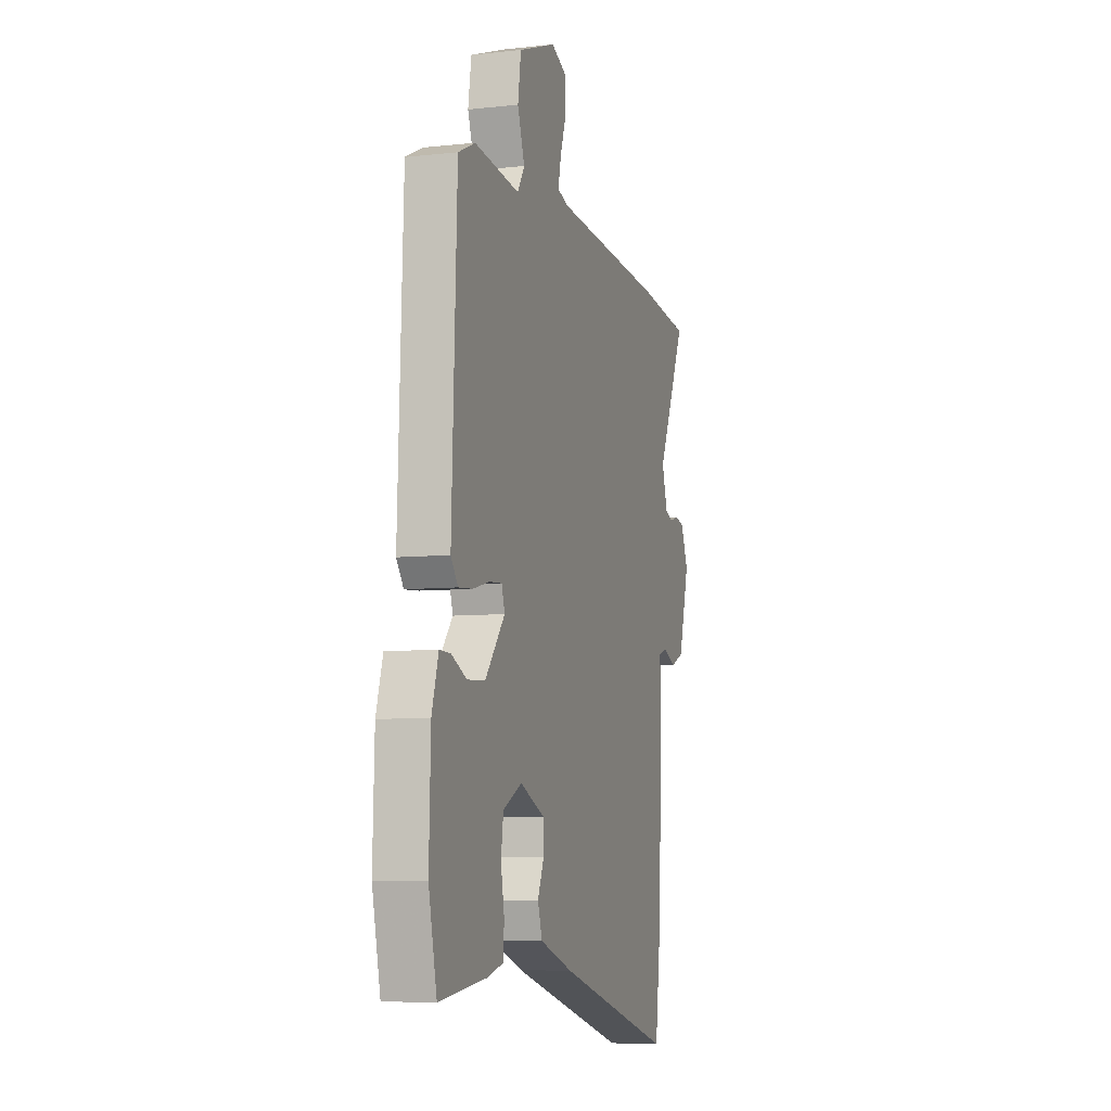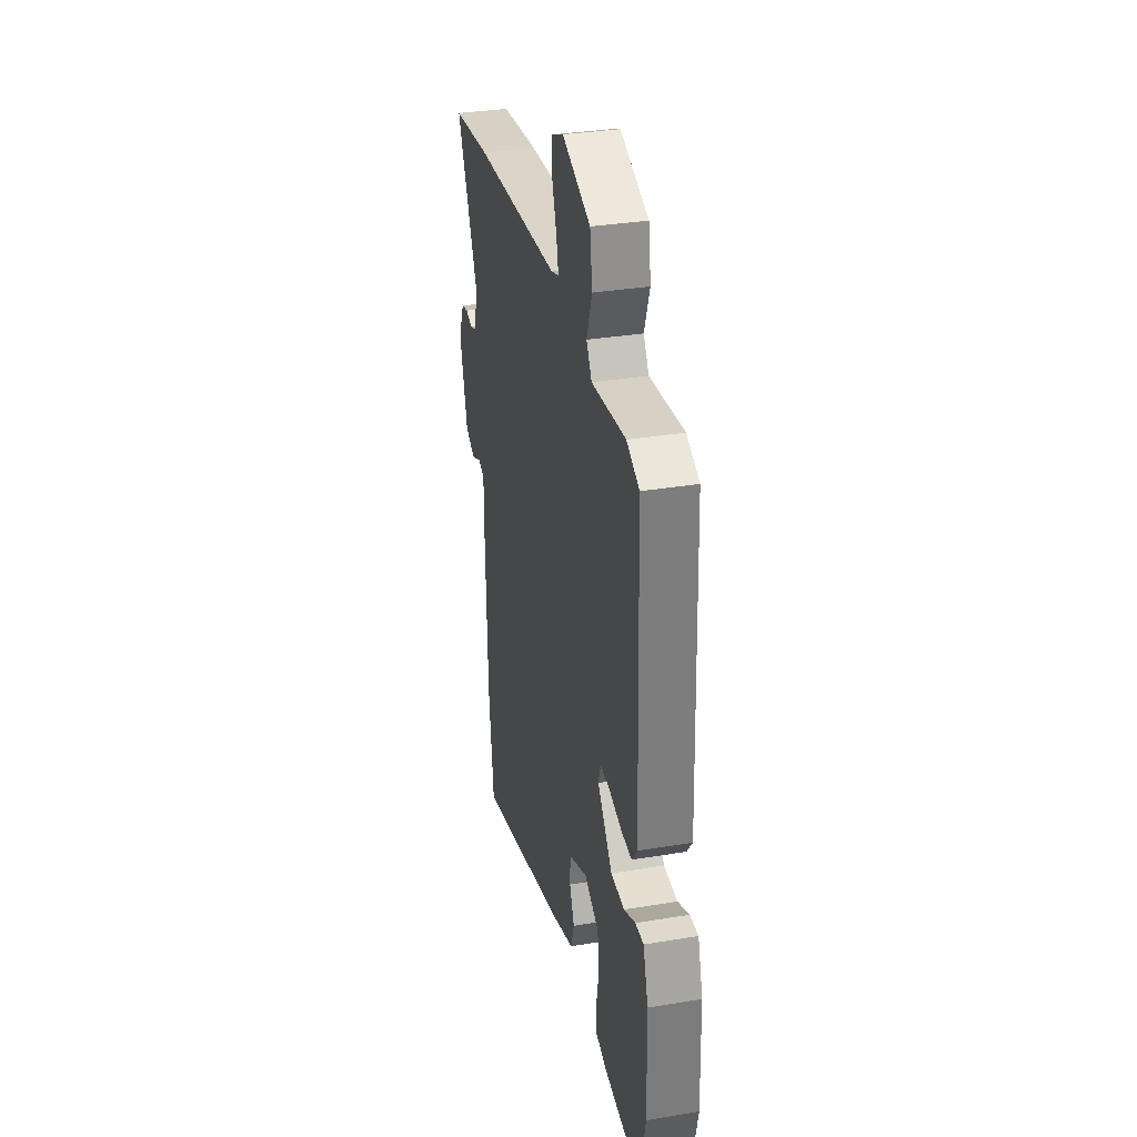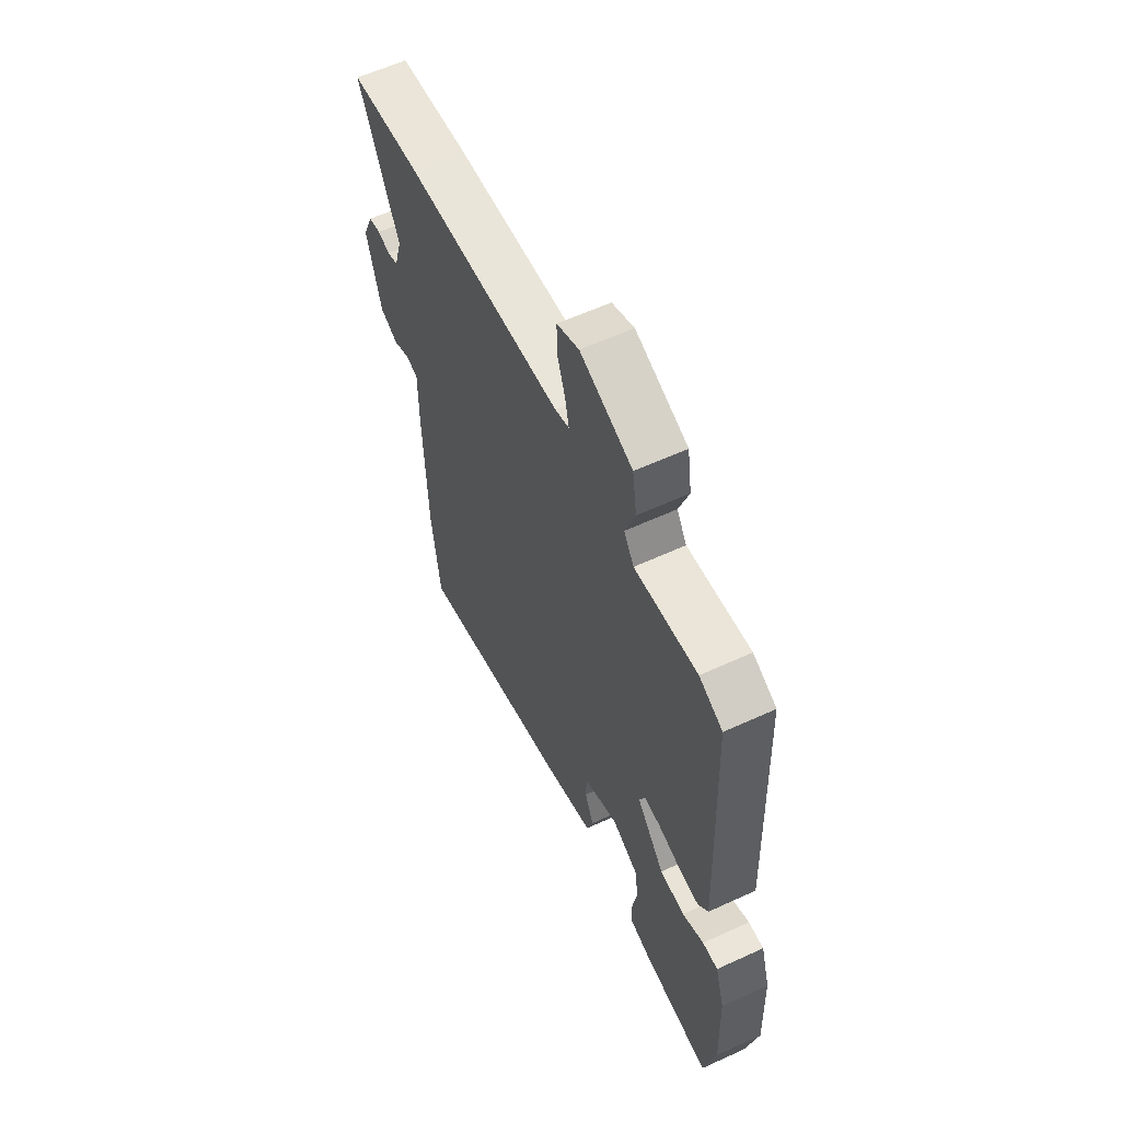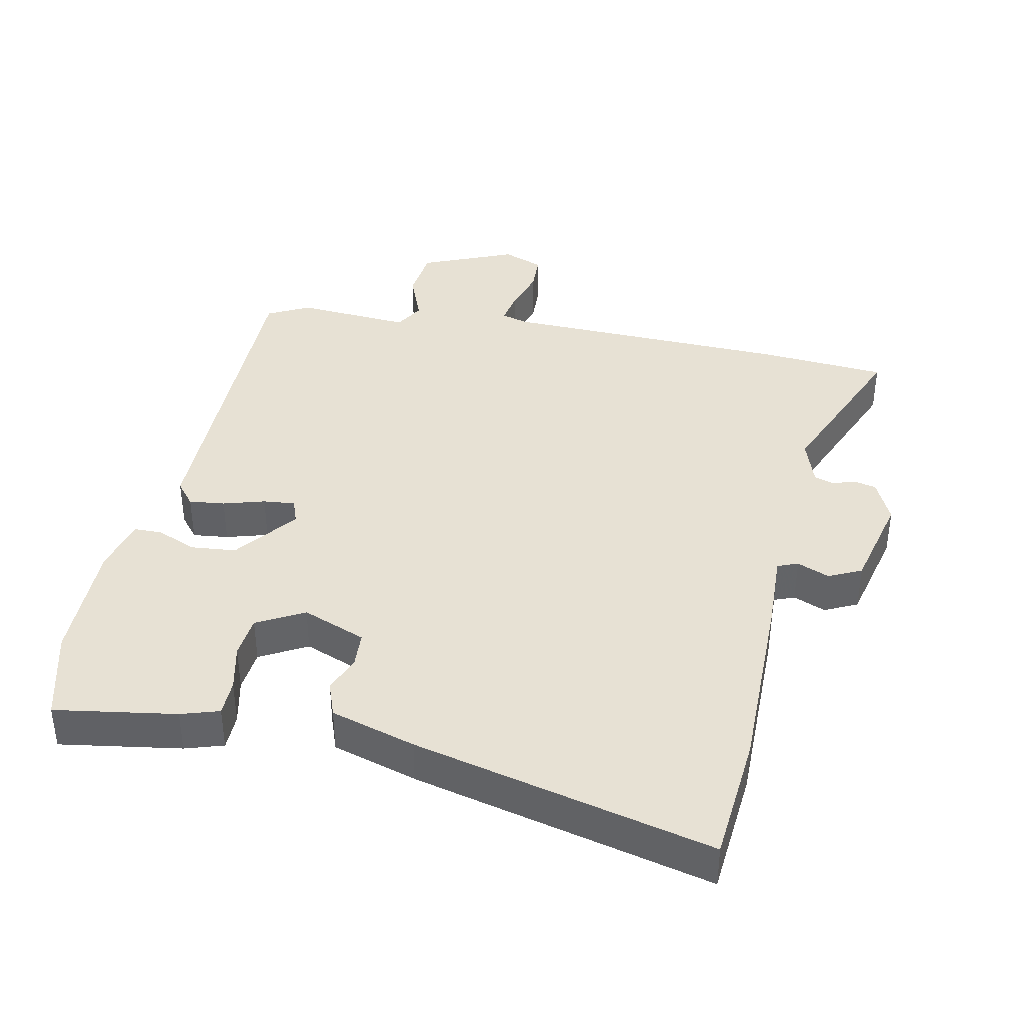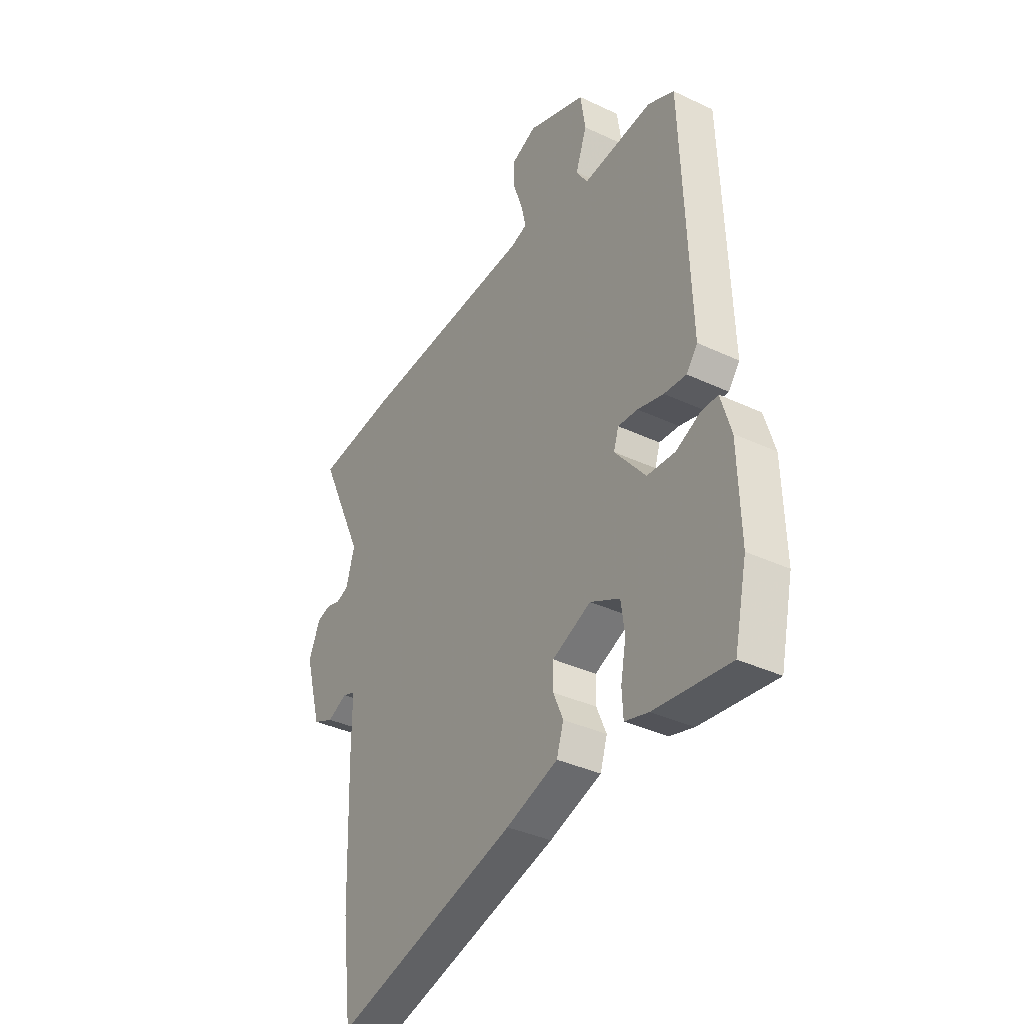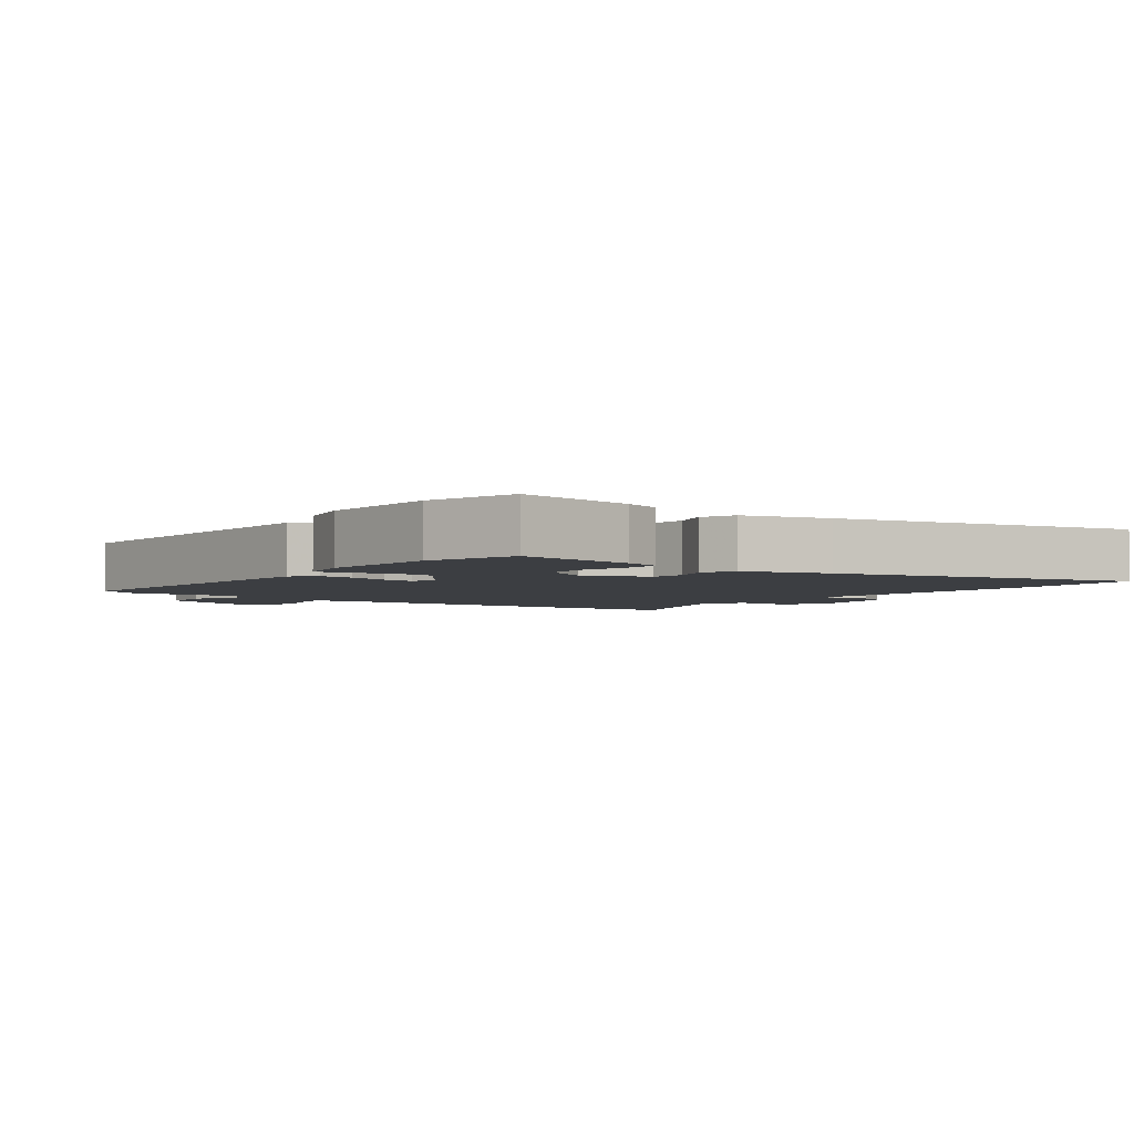
<metadata>
{"format":"obj","ext":"obj","renderer":"f3d","projection":"perspective","resolution":1024,"background":"white","views":[{"elev":-7.2,"azim":107.4,"up":"+Z"},{"elev":33.3,"azim":77.2,"up":"+Z"},{"elev":60.1,"azim":64.8,"up":"+Z"},{"elev":39.4,"azim":-170.5,"up":"+Y"},{"elev":-36.4,"azim":58.4,"up":"+Z"},{"elev":-3.3,"azim":139.7,"up":"+Y"}]}
</metadata>
<code>
v 0.521 0.07 -0.405
v 0.49 0.07 -0.545
v 0.307 0.07 -0.523
v 0.249 0.07 -0.507
v 0.246 0.07 -0.452
v 0.259 0.07 -0.381
v 0.25 0.07 -0.317
v 0.178 0.07 -0.281
v 0.084 0.07 -0.322
v 0.083 0.07 -0.375
v 0.107 0.07 -0.431
v 0.09 0.07 -0.484
v -0.036 0.07 -0.527
v -0.481 0.07 -0.652
v -0.505 0.07 -0.459
v -0.514 0.07 -0.177
v -0.514 0.07 -0.057
v -0.545 0.07 -0.046
v -0.593 0.07 -0.068
v -0.643 0.07 -0.046
v -0.683 0.07 0.098
v -0.655 0.07 0.164
v -0.621 0.07 0.173
v -0.588 0.07 0.163
v -0.558 0.07 0.174
v -0.537 0.07 0.246
v -0.646 0.07 0.483
v -0.454 0.07 0.505
v -0.022 0.07 0.534
v 0.017 0.07 0.547
v 0.006 0.07 0.597
v -0.017 0.07 0.663
v -0.017 0.07 0.72
v 0.043 0.07 0.746
v 0.185 0.07 0.693
v 0.197 0.07 0.614
v 0.17 0.07 0.538
v 0.197 0.07 0.495
v 0.368 0.07 0.514
v 0.432 0.07 0.484
v 0.451 0.07 -0.018
v 0.424 0.07 -0.054
v 0.37 0.07 -0.05
v 0.307 0.07 -0.034
v 0.259 0.07 -0.031
v 0.247 0.07 -0.069
v 0.322 0.07 -0.159
v 0.39 0.07 -0.163
v 0.448 0.07 -0.136
v 0.49 0.07 -0.135
v 0.515 0.07 -0.217
v 0.521 0 -0.405
v 0.49 0 -0.545
v 0.307 0 -0.523
v 0.249 0 -0.507
v 0.246 0 -0.452
v 0.259 0 -0.381
v 0.25 0 -0.317
v 0.178 0 -0.281
v 0.084 0 -0.322
v 0.083 0 -0.375
v 0.107 0 -0.431
v 0.09 0 -0.484
v -0.036 0 -0.527
v -0.481 0 -0.652
v -0.505 0 -0.459
v -0.514 0 -0.177
v -0.514 0 -0.057
v -0.545 0 -0.046
v -0.593 0 -0.068
v -0.643 0 -0.046
v -0.683 0 0.098
v -0.655 0 0.164
v -0.621 0 0.173
v -0.588 0 0.163
v -0.558 0 0.174
v -0.537 0 0.246
v -0.646 0 0.483
v -0.454 0 0.505
v -0.022 0 0.534
v 0.017 0 0.547
v 0.006 0 0.597
v -0.017 0 0.663
v -0.017 0 0.72
v 0.043 0 0.746
v 0.185 0 0.693
v 0.197 0 0.614
v 0.17 0 0.538
v 0.197 0 0.495
v 0.368 0 0.514
v 0.432 0 0.484
v 0.451 0 -0.018
v 0.424 0 -0.054
v 0.37 0 -0.05
v 0.307 0 -0.034
v 0.259 0 -0.031
v 0.247 0 -0.069
v 0.322 0 -0.159
v 0.39 0 -0.163
v 0.448 0 -0.136
v 0.49 0 -0.135
v 0.515 0 -0.217
f 48 49 50 51
f 47 48 51 1
f 46 47 1 2
f 41 42 43 44
f 41 44 45
f 38 39 40 41
f 37 38 41 45
f 34 35 36 37
f 34 37 45 46
f 31 32 33 34
f 30 31 34 46
f 26 27 28 29
f 25 26 29 30
f 21 22 23 24
f 21 24 25
f 18 19 20 21
f 17 18 21 25
f 14 15 16 17
f 12 13 14 17
f 10 11 12 17
f 9 10 17 25
f 8 9 25 30
f 3 4 5 6
f 46 2 3 6
f 46 6 7
f 7 8 30 46
f 102 101 100 99
f 52 102 99 98
f 53 52 98 97
f 95 94 93 92
f 96 95 92
f 92 91 90 89
f 96 92 89 88
f 88 87 86 85
f 97 96 88 85
f 85 84 83 82
f 97 85 82 81
f 80 79 78 77
f 81 80 77 76
f 75 74 73 72
f 76 75 72
f 72 71 70 69
f 76 72 69 68
f 68 67 66 65
f 68 65 64 63
f 68 63 62 61
f 76 68 61 60
f 81 76 60 59
f 57 56 55 54
f 57 54 53 97
f 58 57 97
f 97 81 59 58
f 1 52 53 2
f 2 53 54 3
f 3 54 55 4
f 4 55 56 5
f 5 56 57 6
f 6 57 58 7
f 7 58 59 8
f 8 59 60 9
f 9 60 61 10
f 10 61 62 11
f 11 62 63 12
f 12 63 64 13
f 13 64 65 14
f 14 65 66 15
f 15 66 67 16
f 16 67 68 17
f 17 68 69 18
f 18 69 70 19
f 19 70 71 20
f 20 71 72 21
f 21 72 73 22
f 22 73 74 23
f 23 74 75 24
f 24 75 76 25
f 25 76 77 26
f 26 77 78 27
f 27 78 79 28
f 28 79 80 29
f 29 80 81 30
f 30 81 82 31
f 31 82 83 32
f 32 83 84 33
f 33 84 85 34
f 34 85 86 35
f 35 86 87 36
f 36 87 88 37
f 37 88 89 38
f 38 89 90 39
f 39 90 91 40
f 40 91 92 41
f 41 92 93 42
f 42 93 94 43
f 43 94 95 44
f 44 95 96 45
f 45 96 97 46
f 46 97 98 47
f 47 98 99 48
f 48 99 100 49
f 49 100 101 50
f 50 101 102 51
f 51 102 52 1

</code>
